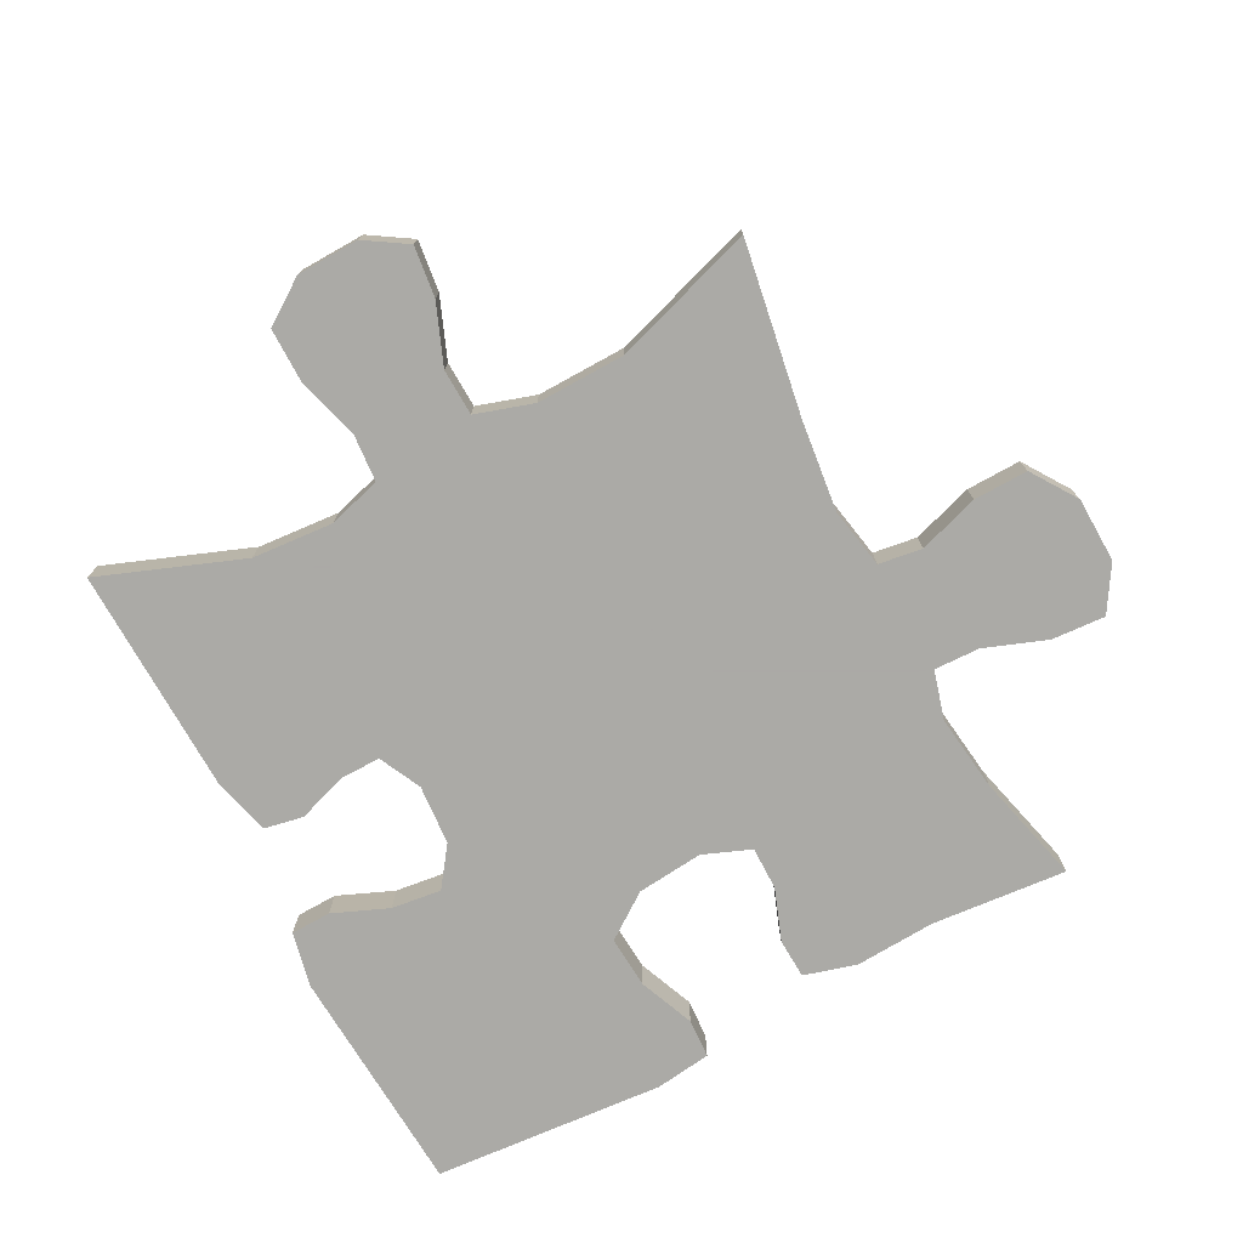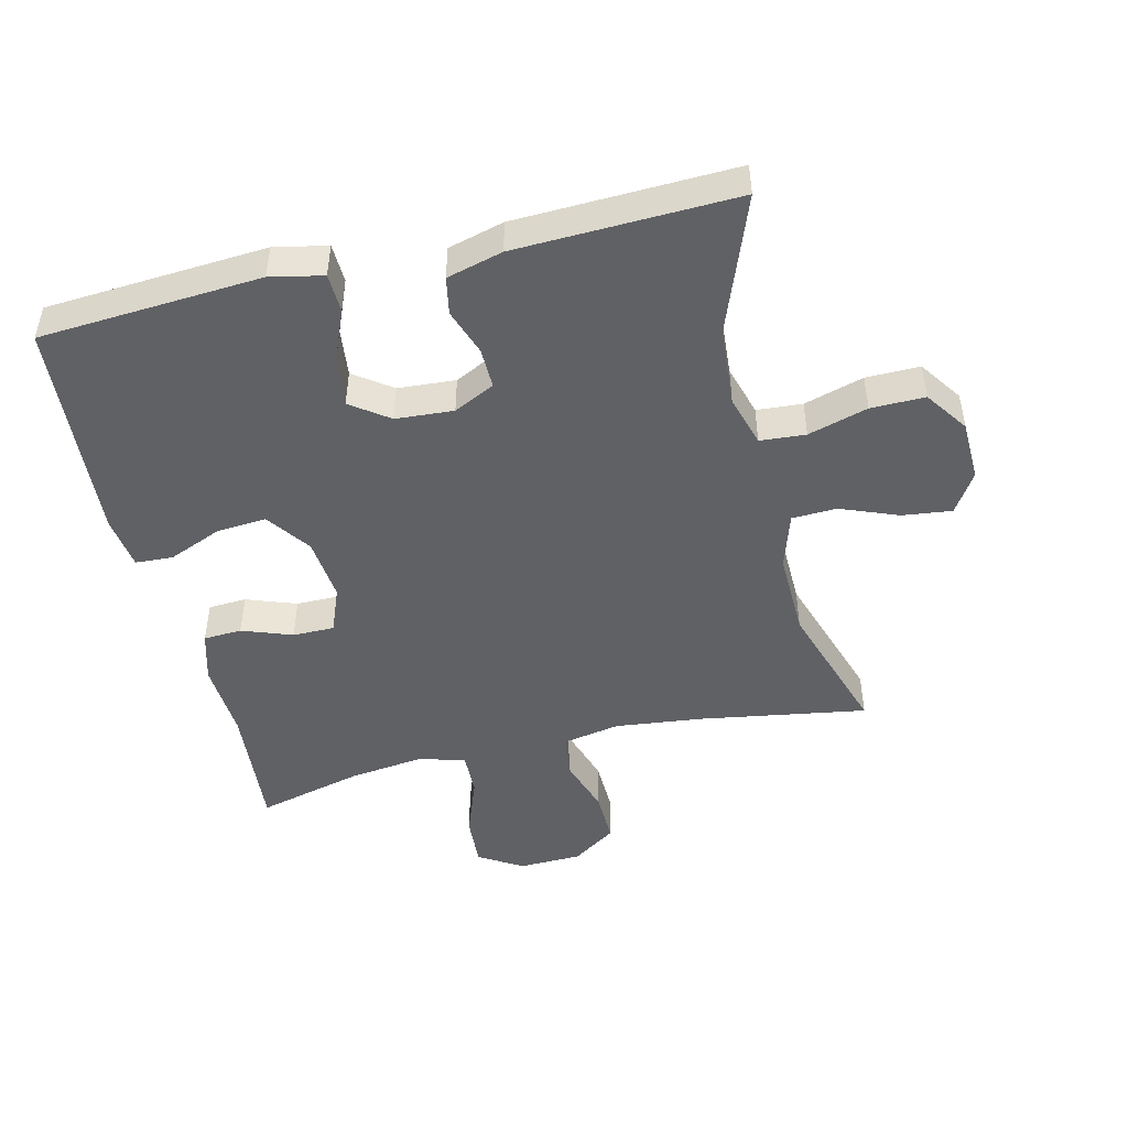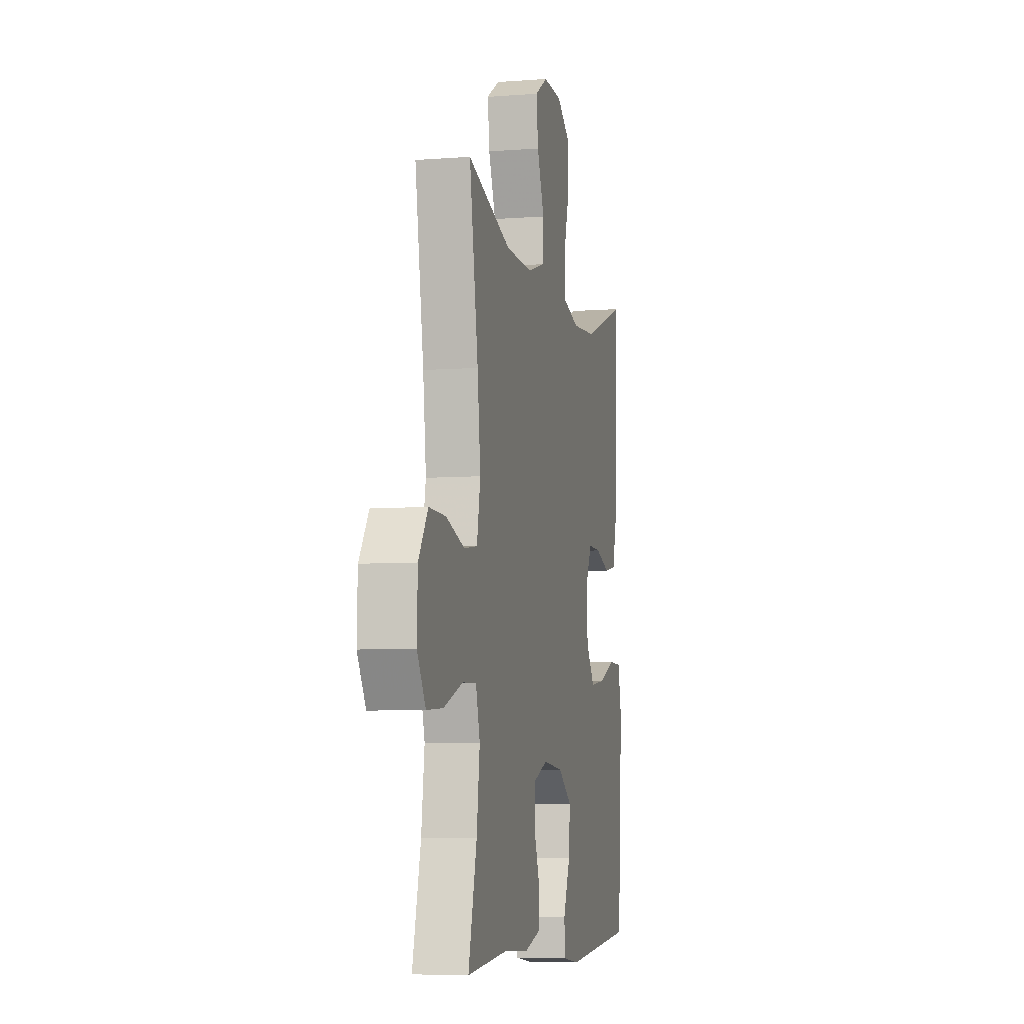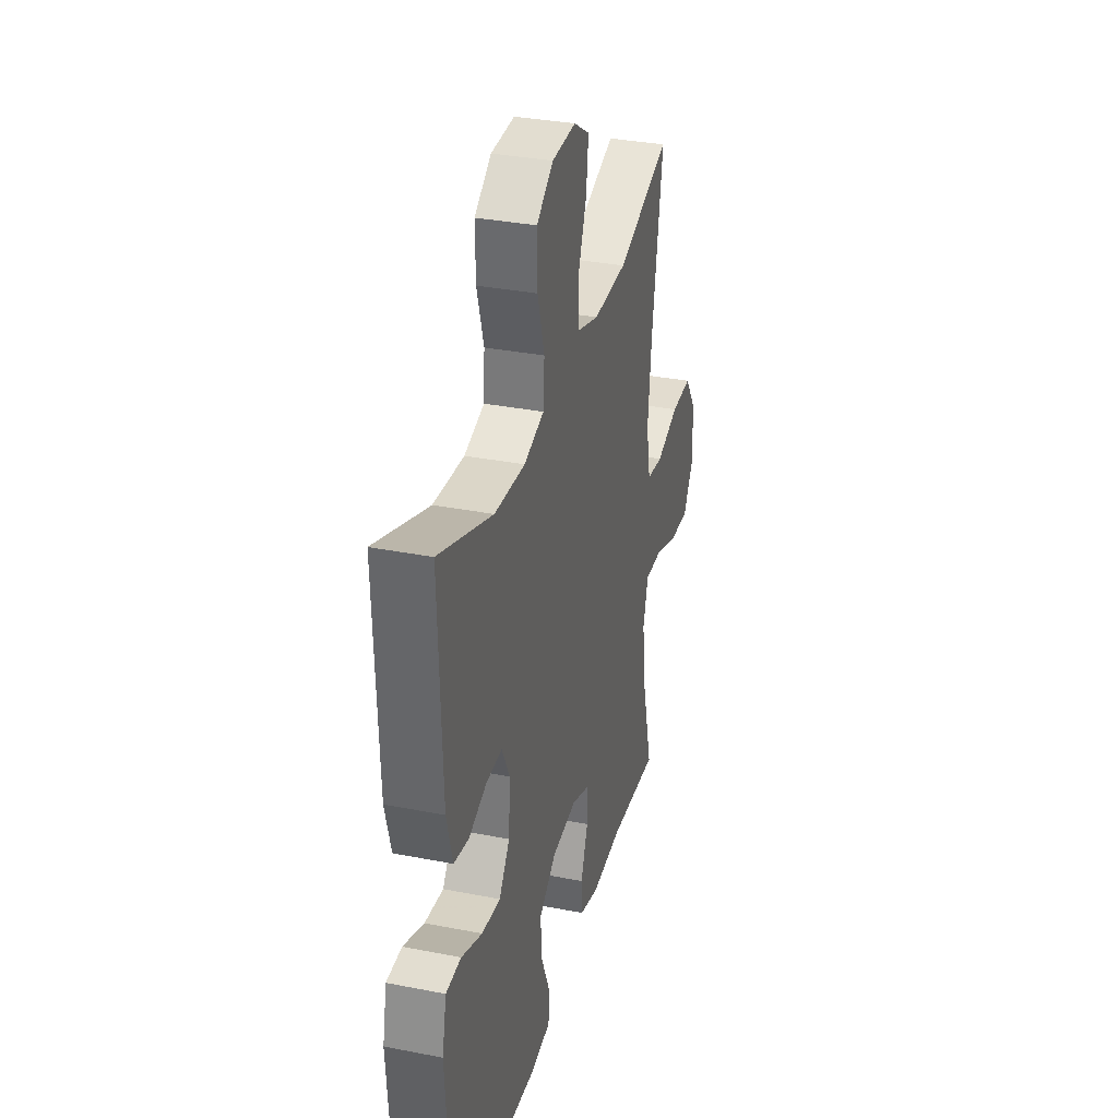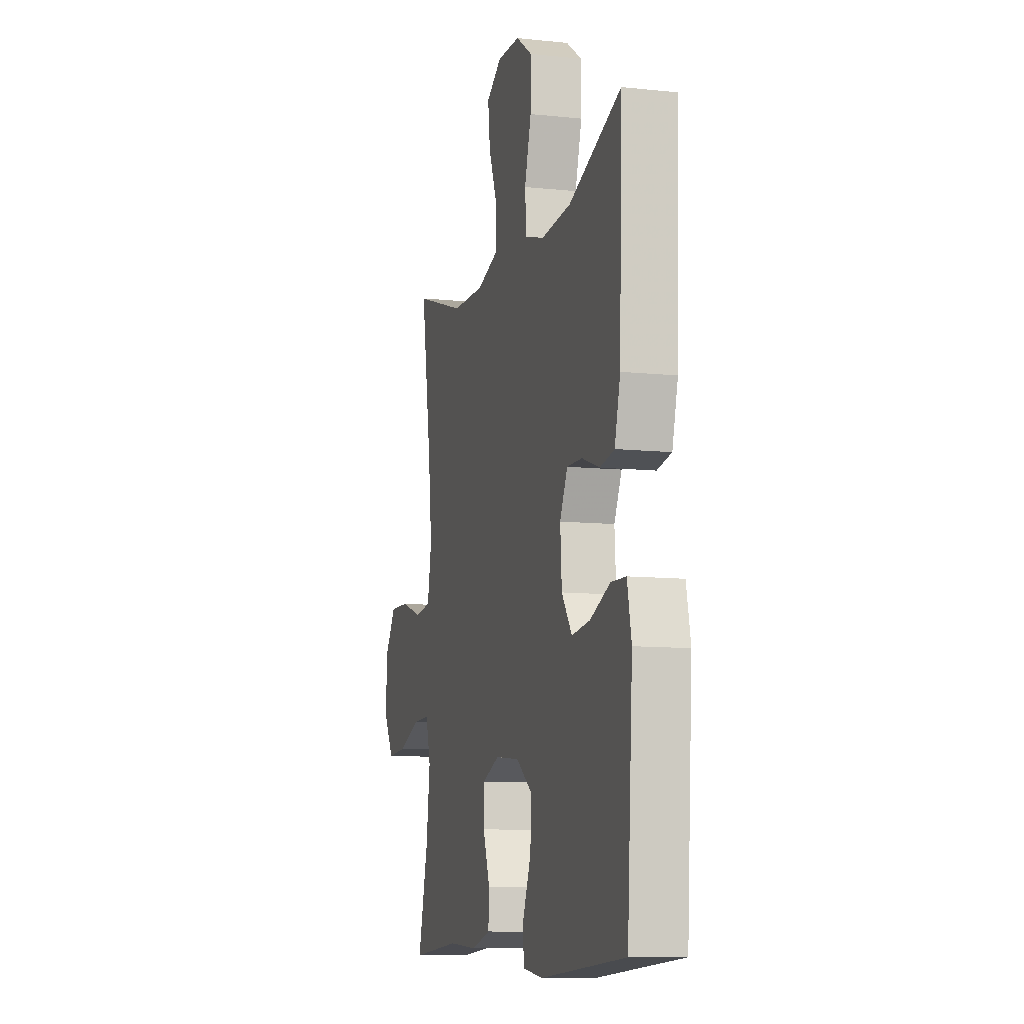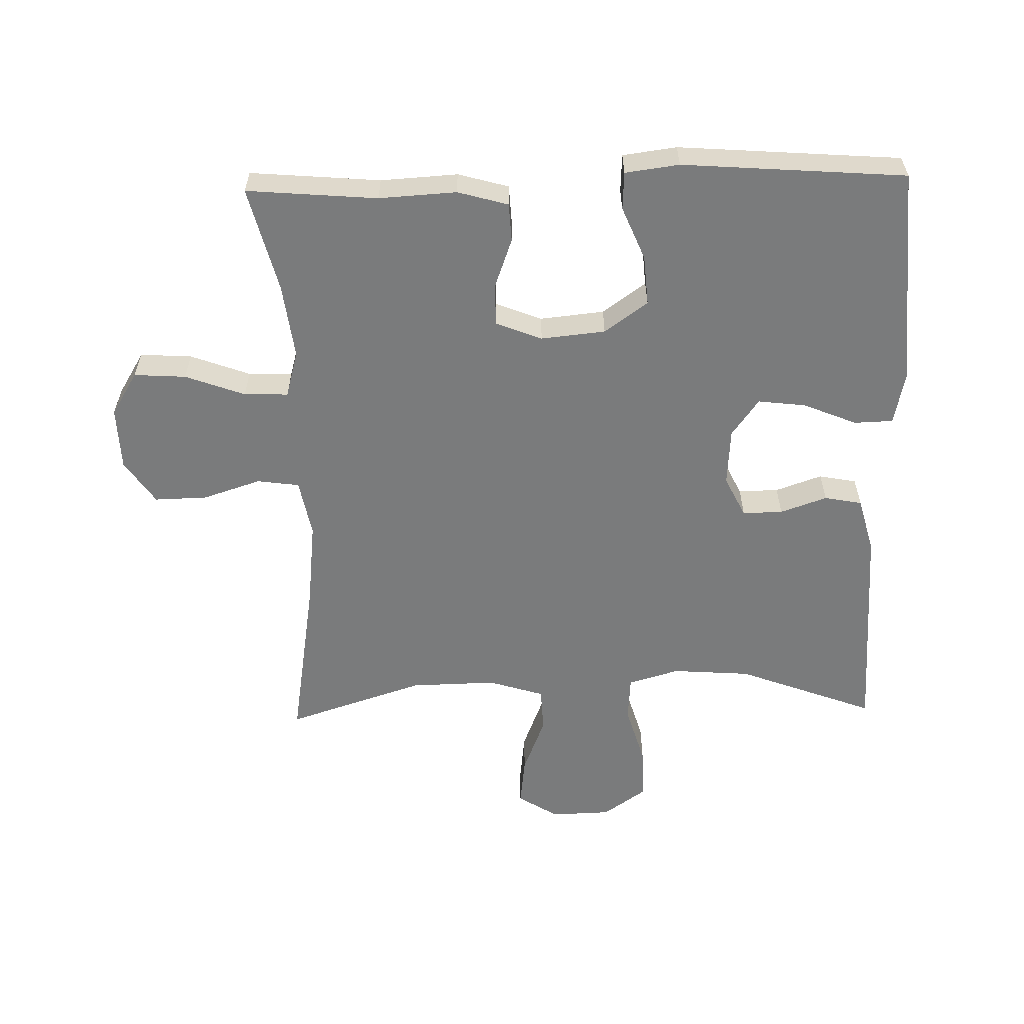
<metadata>
{"format":"obj","ext":"obj","renderer":"f3d","projection":"perspective","resolution":1024,"background":"white","views":[{"elev":-75.7,"azim":27.6,"up":"+Y"},{"elev":-47.4,"azim":-76.5,"up":"+Y"},{"elev":-6.5,"azim":102.8,"up":"+Z"},{"elev":33.5,"azim":-75.0,"up":"+Z"},{"elev":-9.9,"azim":-105.3,"up":"+Z"},{"elev":-58.3,"azim":-178.6,"up":"+Y"}]}
</metadata>
<code>
v -0.5 0.07 -0.5
v -0.523 0.07 -0.159
v -0.506 0.07 -0.078
v -0.446 0.07 -0.076
v -0.364 0.07 -0.11
v -0.29 0.07 -0.119
v -0.248 0.07 -0.061
v -0.242 0.07 0.028
v -0.273 0.07 0.091
v -0.335 0.07 0.09
v -0.407 0.07 0.065
v -0.465 0.07 0.076
v -0.488 0.07 0.162
v -0.5 0.07 0.5
v -0.288 0.07 0.42
v -0.167 0.07 0.411
v -0.088 0.07 0.434
v -0.083 0.07 0.504
v -0.11 0.07 0.596
v -0.111 0.07 0.679
v -0.045 0.07 0.725
v 0.048 0.07 0.728
v 0.11 0.07 0.689
v 0.101 0.07 0.613
v 0.066 0.07 0.524
v 0.069 0.07 0.455
v 0.155 0.07 0.428
v 0.288 0.07 0.431
v 0.5 0.07 0.5
v 0.458 0.07 0.242
v 0.443 0.07 0.108
v 0.46 0.07 0.019
v 0.525 0.07 0.01
v 0.615 0.07 0.039
v 0.696 0.07 0.041
v 0.742 0.07 -0.027
v 0.745 0.07 -0.124
v 0.704 0.07 -0.191
v 0.624 0.07 -0.186
v 0.532 0.07 -0.152
v 0.464 0.07 -0.15
v 0.444 0.07 -0.222
v 0.459 0.07 -0.338
v 0.5 0.07 -0.5
v 0.299 0.07 -0.483
v 0.18 0.07 -0.49
v 0.102 0.07 -0.468
v 0.099 0.07 -0.409
v 0.127 0.07 -0.332
v 0.127 0.07 -0.268
v 0.056 0.07 -0.24
v -0.043 0.07 -0.25
v -0.11 0.07 -0.298
v -0.104 0.07 -0.375
v -0.07 0.07 -0.457
v -0.073 0.07 -0.515
v -0.156 0.07 -0.526
v -0.5 0 -0.5
v -0.523 0 -0.159
v -0.506 0 -0.078
v -0.446 0 -0.076
v -0.364 0 -0.11
v -0.29 0 -0.119
v -0.248 0 -0.061
v -0.242 0 0.028
v -0.273 0 0.091
v -0.335 0 0.09
v -0.407 0 0.065
v -0.465 0 0.076
v -0.488 0 0.162
v -0.5 0 0.5
v -0.288 0 0.42
v -0.167 0 0.411
v -0.088 0 0.434
v -0.083 0 0.504
v -0.11 0 0.596
v -0.111 0 0.679
v -0.045 0 0.725
v 0.048 0 0.728
v 0.11 0 0.689
v 0.101 0 0.613
v 0.066 0 0.524
v 0.069 0 0.455
v 0.155 0 0.428
v 0.288 0 0.431
v 0.5 0 0.5
v 0.458 0 0.242
v 0.443 0 0.108
v 0.46 0 0.019
v 0.525 0 0.01
v 0.615 0 0.039
v 0.696 0 0.041
v 0.742 0 -0.027
v 0.745 0 -0.124
v 0.704 0 -0.191
v 0.624 0 -0.186
v 0.532 0 -0.152
v 0.464 0 -0.15
v 0.444 0 -0.222
v 0.459 0 -0.338
v 0.5 0 -0.5
v 0.299 0 -0.483
v 0.18 0 -0.49
v 0.102 0 -0.468
v 0.099 0 -0.409
v 0.127 0 -0.332
v 0.127 0 -0.268
v 0.056 0 -0.24
v -0.043 0 -0.25
v -0.11 0 -0.298
v -0.104 0 -0.375
v -0.07 0 -0.457
v -0.073 0 -0.515
v -0.156 0 -0.526
f 3 4 5
f 2 3 5
f 1 2 5
f 57 1 5
f 56 57 5
f 55 56 5
f 54 55 5
f 53 54 5 6
f 52 53 6 7
f 51 52 7 8
f 50 51 8 9
f 47 48 49
f 46 47 49
f 45 46 49
f 45 49 50
f 44 45 50
f 43 44 50
f 42 43 50 9
f 38 39 40
f 37 38 40
f 36 37 40
f 35 36 40
f 34 35 40
f 33 34 40
f 32 33 40 41
f 41 42 9
f 32 41 9
f 31 32 9
f 28 29 30
f 31 9 10
f 30 31 10
f 28 30 10
f 27 28 10
f 23 24 25
f 22 23 25
f 21 22 25
f 20 21 25
f 19 20 25
f 18 19 25
f 17 18 25 26
f 11 12 13
f 10 11 13
f 27 10 13
f 26 27 13
f 17 26 13
f 16 17 13
f 13 14 15
f 13 15 16
f 62 61 60
f 62 60 59
f 62 59 58
f 62 58 114
f 62 114 113
f 62 113 112
f 62 112 111
f 63 62 111 110
f 64 63 110 109
f 65 64 109 108
f 66 65 108 107
f 106 105 104
f 106 104 103
f 106 103 102
f 107 106 102
f 107 102 101
f 107 101 100
f 66 107 100 99
f 97 96 95
f 97 95 94
f 97 94 93
f 97 93 92
f 97 92 91
f 97 91 90
f 98 97 90 89
f 66 99 98
f 66 98 89
f 66 89 88
f 87 86 85
f 67 66 88
f 67 88 87
f 67 87 85
f 67 85 84
f 82 81 80
f 82 80 79
f 82 79 78
f 82 78 77
f 82 77 76
f 82 76 75
f 83 82 75 74
f 70 69 68
f 70 68 67
f 70 67 84
f 70 84 83
f 70 83 74
f 70 74 73
f 72 71 70
f 73 72 70
f 1 58 59 2
f 2 59 60 3
f 3 60 61 4
f 4 61 62 5
f 5 62 63 6
f 6 63 64 7
f 7 64 65 8
f 8 65 66 9
f 9 66 67 10
f 10 67 68 11
f 11 68 69 12
f 12 69 70 13
f 13 70 71 14
f 14 71 72 15
f 15 72 73 16
f 16 73 74 17
f 17 74 75 18
f 18 75 76 19
f 19 76 77 20
f 20 77 78 21
f 21 78 79 22
f 22 79 80 23
f 23 80 81 24
f 24 81 82 25
f 25 82 83 26
f 26 83 84 27
f 27 84 85 28
f 28 85 86 29
f 29 86 87 30
f 30 87 88 31
f 31 88 89 32
f 32 89 90 33
f 33 90 91 34
f 34 91 92 35
f 35 92 93 36
f 36 93 94 37
f 37 94 95 38
f 38 95 96 39
f 39 96 97 40
f 40 97 98 41
f 41 98 99 42
f 42 99 100 43
f 43 100 101 44
f 44 101 102 45
f 45 102 103 46
f 46 103 104 47
f 47 104 105 48
f 48 105 106 49
f 49 106 107 50
f 50 107 108 51
f 51 108 109 52
f 52 109 110 53
f 53 110 111 54
f 54 111 112 55
f 55 112 113 56
f 56 113 114 57
f 57 114 58 1

</code>
